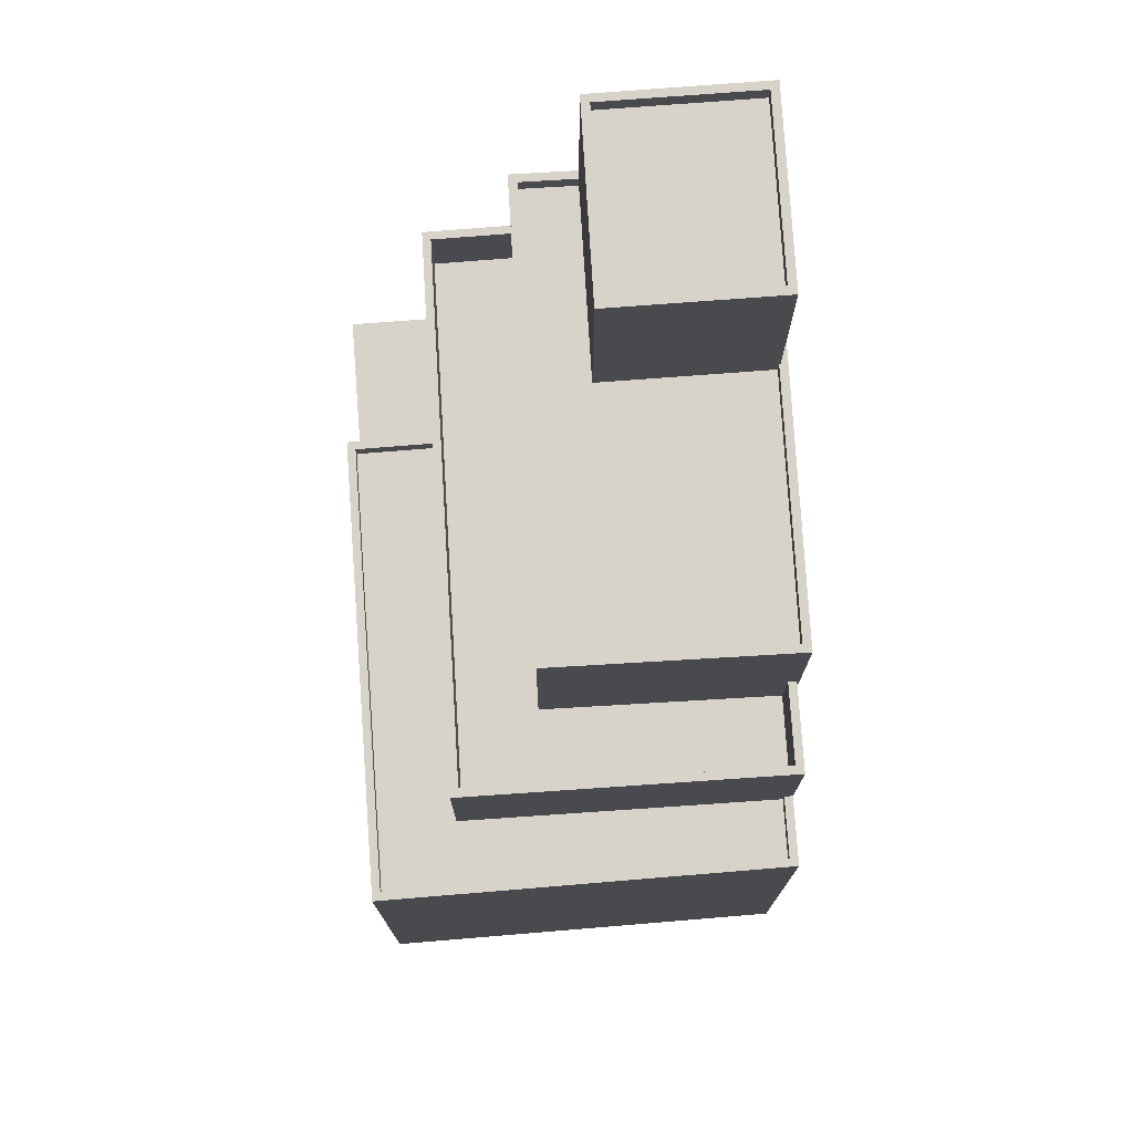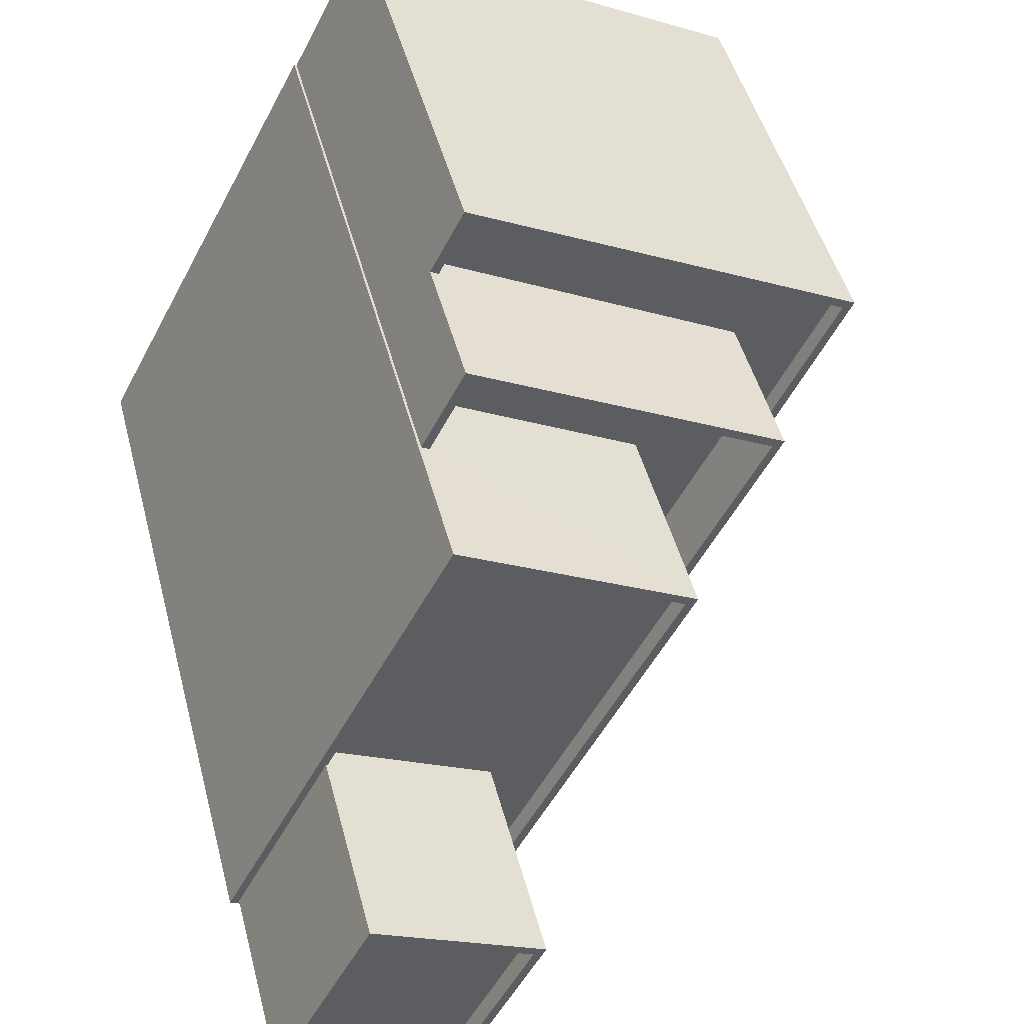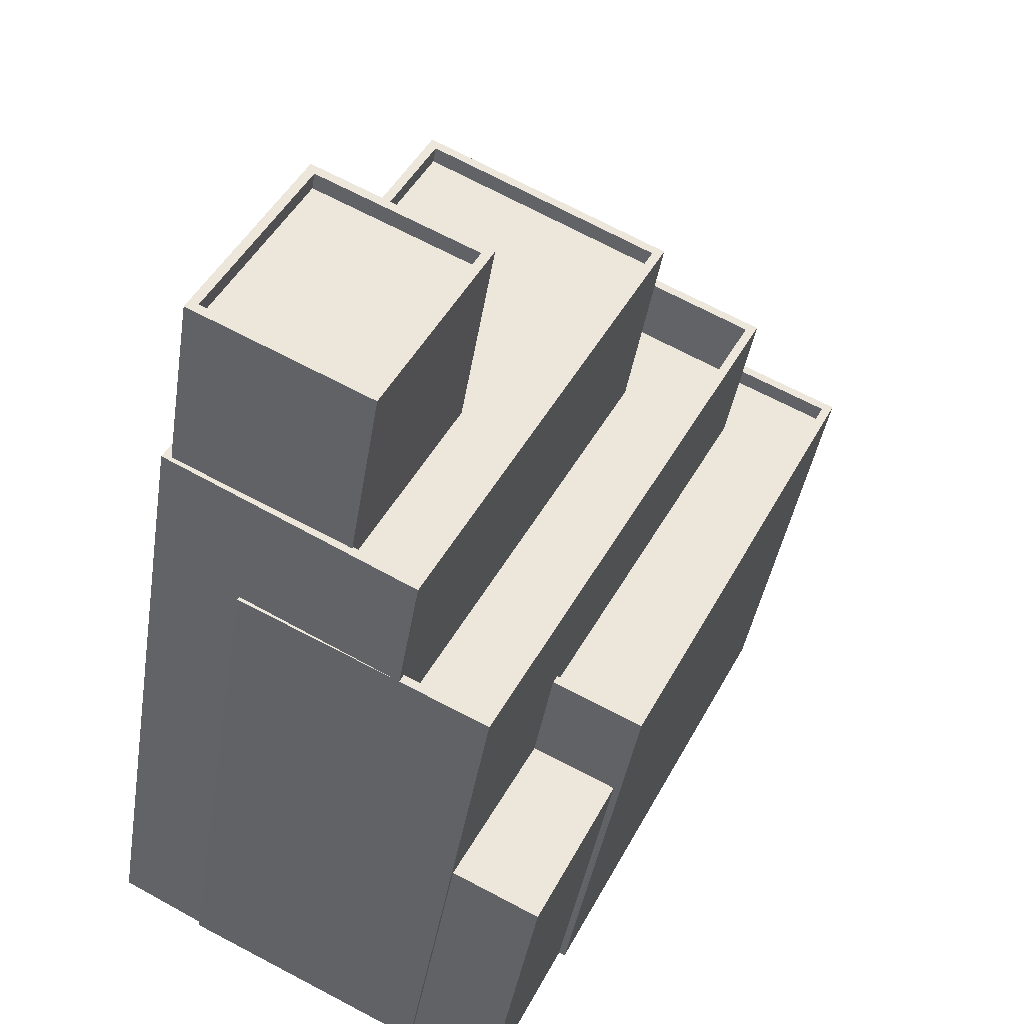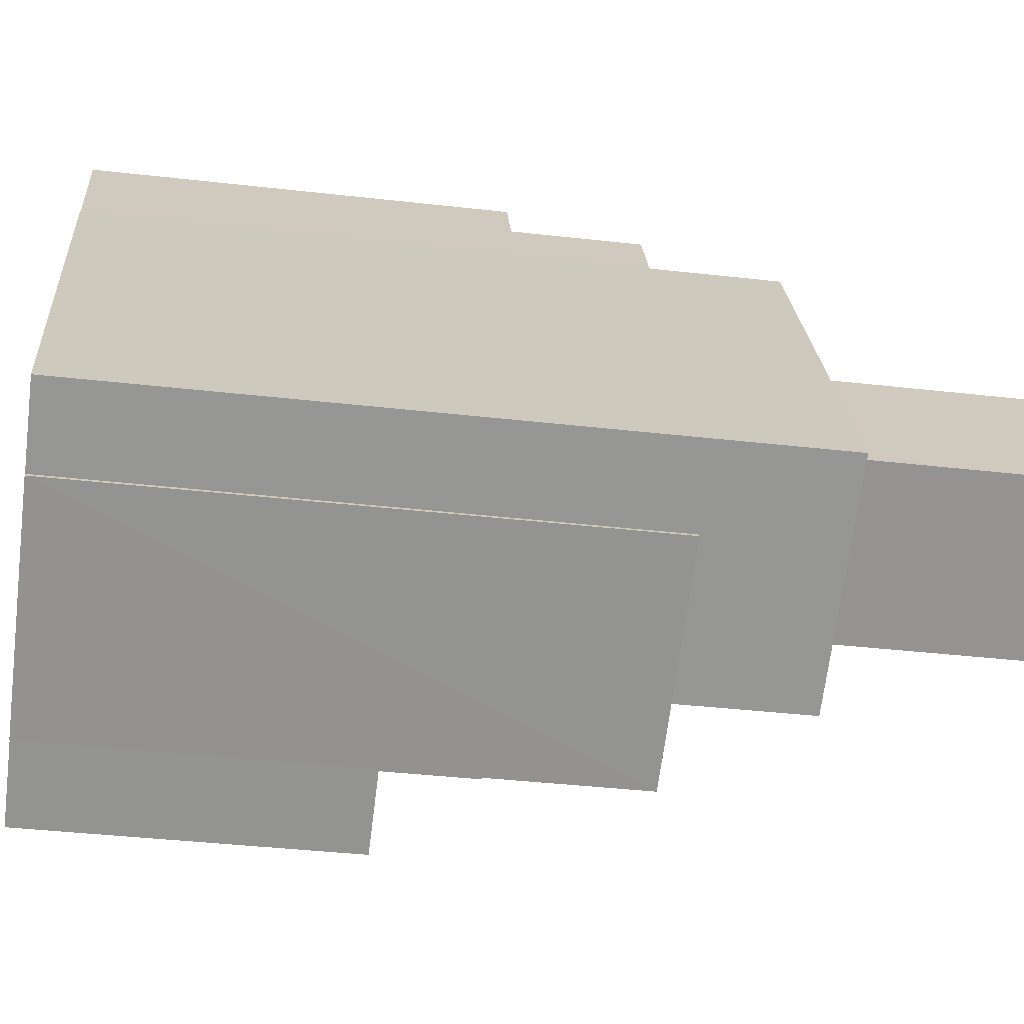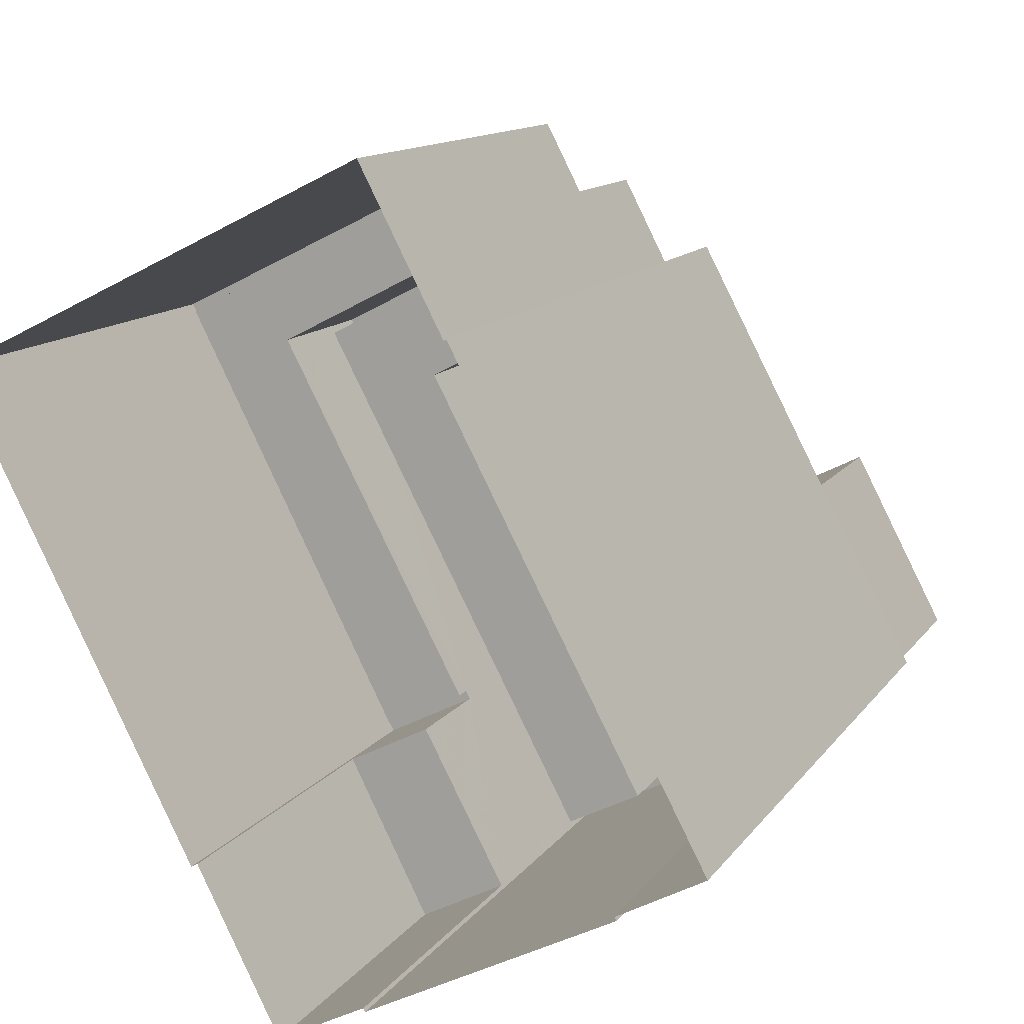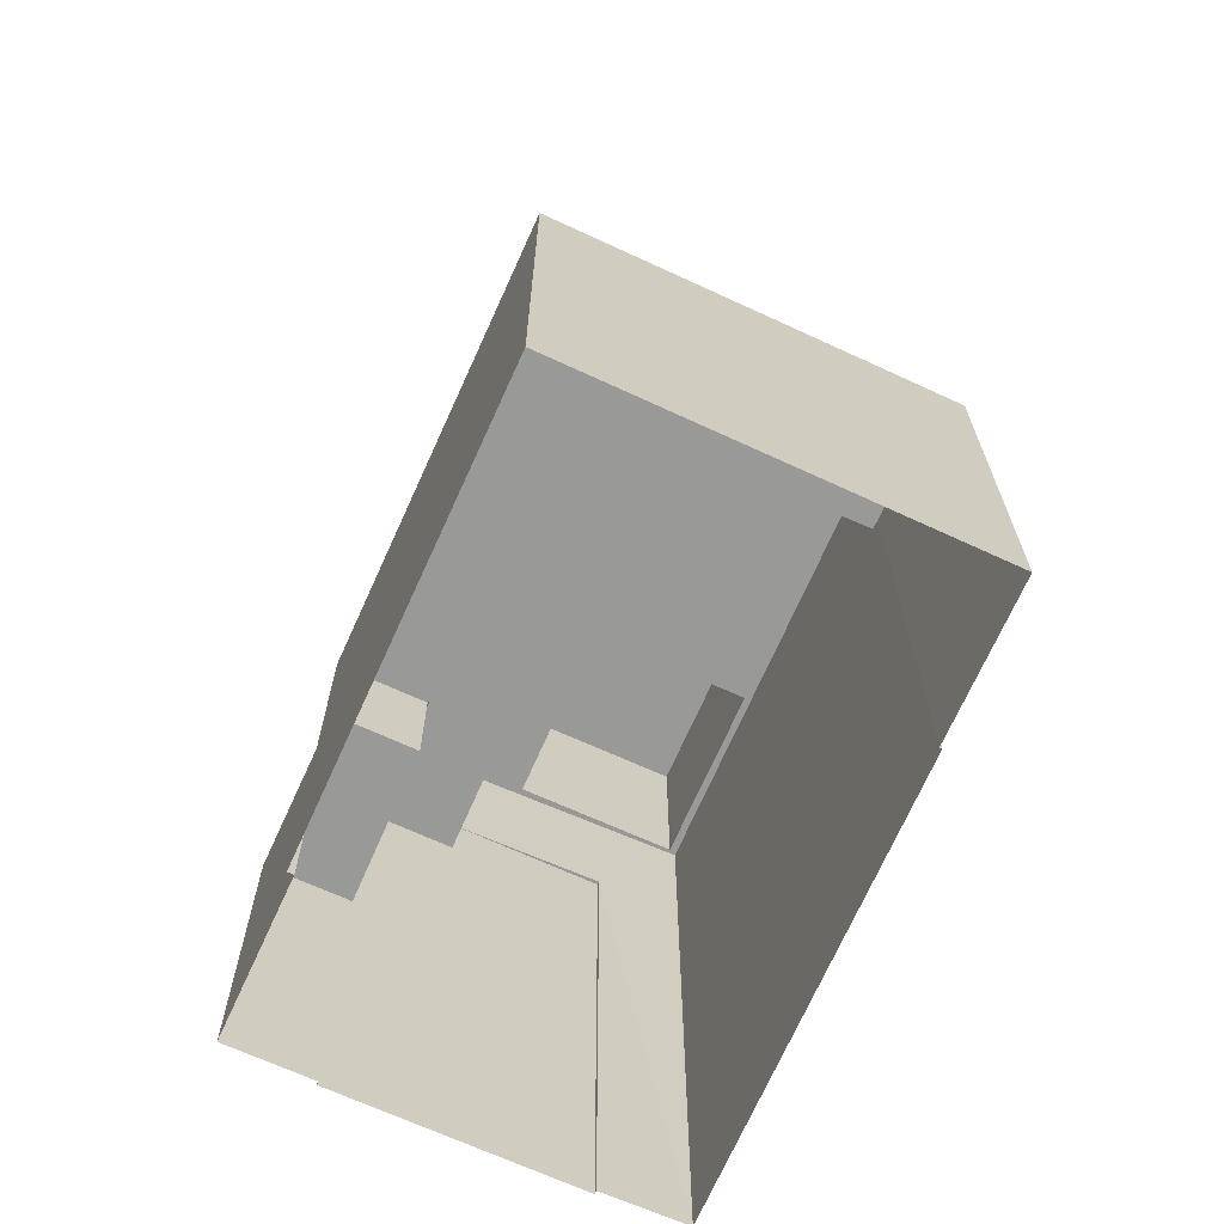
<metadata>
{"format":"obj","ext":"obj","renderer":"f3d","projection":"perspective","resolution":1024,"background":"white","views":[{"elev":76.2,"azim":148.8,"up":"+Z"},{"elev":46.1,"azim":-14.2,"up":"+Y"},{"elev":-38.8,"azim":-8.6,"up":"+Y"},{"elev":-39.8,"azim":-98.0,"up":"+Y"},{"elev":12.1,"azim":-158.9,"up":"+Y"},{"elev":-68.8,"azim":128.7,"up":"+Z"}]}
</metadata>
<code>
v -5609 -3.589e+04 3.958
v -5611 -3.589e+04 3.957
v -5613 -3.589e+04 3.957
v -5609 -3.589e+04 3.958
v -5602 -3.587e+04 3.962
v -5613 -3.589e+04 3.957
v -5620 -3.589e+04 3.959
v -5620 -3.589e+04 3.959
v -5615 -3.587e+04 3.964
v -5613 -3.587e+04 3.966
v -5622 -3.589e+04 3.96
v -5616 -3.587e+04 3.964
v -5611 -3.589e+04 13.38
v -5613 -3.589e+04 13.38
v -5611 -3.589e+04 13.38
v -5609 -3.589e+04 13.38
v -5611 -3.589e+04 16.66
v -5611 -3.589e+04 16.66
v -5609 -3.589e+04 16.66
v -5613 -3.587e+04 16.66
v -5614 -3.587e+04 16.66
v -5613 -3.587e+04 16.66
v -5609 -3.589e+04 16.66
v -5614 -3.587e+04 16.66
v -5603 -3.587e+04 16.66
v -5602 -3.587e+04 16.66
v -5611 -3.589e+04 16.16
v -5609 -3.589e+04 16.16
v -5606 -3.588e+04 16.16
v -5603 -3.587e+04 16.16
v -5613 -3.587e+04 16.16
v -5614 -3.587e+04 16.16
v -5620 -3.589e+04 20.63
v -5616 -3.589e+04 20.63
v -5620 -3.589e+04 20.63
v -5614 -3.587e+04 20.64
v -5615 -3.587e+04 20.64
v -5614 -3.587e+04 20.64
v -5613 -3.589e+04 20.63
v -5615 -3.587e+04 20.64
v -5606 -3.588e+04 20.64
v -5606 -3.588e+04 20.64
v -5615 -3.589e+04 20.63
v -5613 -3.589e+04 20.63
v -5614 -3.587e+04 18.64
v -5609 -3.588e+04 18.64
v -5606 -3.588e+04 18.64
v -5613 -3.589e+04 18.63
v -5615 -3.587e+04 18.64
v -5615 -3.589e+04 18.63
v -5622 -3.589e+04 24.51
v -5622 -3.589e+04 24.51
v -5622 -3.589e+04 24.51
v -5615 -3.587e+04 24.51
v -5609 -3.588e+04 24.51
v -5616 -3.587e+04 24.51
v -5616 -3.589e+04 24.51
v -5617 -3.589e+04 24.51
v -5616 -3.589e+04 24.51
v -5609 -3.588e+04 24.51
v -5617 -3.589e+04 24.51
v -5615 -3.587e+04 24.01
v -5615 -3.588e+04 24.01
v -5609 -3.588e+04 24.01
v -5616 -3.589e+04 24.01
v -5619 -3.588e+04 24.01
v -5617 -3.589e+04 24.01
v -5619 -3.588e+04 24.51
v -5619 -3.588e+04 24.51
v -5619 -3.588e+04 29.52
v -5617 -3.589e+04 29.51
v -5615 -3.588e+04 29.51
v -5621 -3.589e+04 29.51
v -5615 -3.588e+04 30.01
v -5617 -3.589e+04 30.01
v -5615 -3.588e+04 30.01
v -5617 -3.589e+04 30.01
v -5619 -3.588e+04 30.02
v -5621 -3.589e+04 30.01
v -5622 -3.589e+04 30.01
v -5619 -3.588e+04 30.02
f 1 2 3
f 4 1 5
f 6 7 8
f 6 8 3
f 9 10 5
f 9 11 12
f 8 11 9
f 3 8 1
f 9 5 1
f 8 9 1
f 13 14 15
f 16 13 15
f 17 18 19
f 20 21 22
f 18 23 19
f 21 24 22
f 20 25 26
f 25 23 26
f 19 23 25
f 20 22 25
f 27 28 29
f 28 30 29
f 29 31 32
f 29 30 31
f 33 34 35
f 36 37 38
f 33 39 34
f 37 40 38
f 36 41 42
f 41 39 42
f 43 34 44
f 44 39 41
f 36 38 41
f 34 39 44
f 45 46 47
f 47 46 48
f 45 49 46
f 48 46 50
f 51 52 53
f 54 55 56
f 51 57 58
f 59 57 55
f 60 55 54
f 61 58 59
f 59 55 60
f 52 51 58
f 58 57 59
f 62 63 64
f 64 63 65
f 62 66 63
f 65 63 67
f 68 54 69
f 54 56 69
f 69 51 53
f 69 56 51
f 70 71 72
f 70 73 71
f 74 75 76
f 74 77 75
f 76 78 74
f 79 80 75
f 77 79 75
f 78 80 79
f 74 78 81
f 81 78 79
f 3 2 15
f 14 3 15
f 1 15 2
f 1 16 15
f 18 16 23
f 23 16 4
f 18 13 16
f 4 16 1
f 23 4 5
f 26 23 5
f 10 26 5
f 10 20 26
f 25 22 31
f 30 25 31
f 19 30 28
f 19 25 30
f 27 19 28
f 27 17 19
f 24 31 22
f 24 32 31
f 6 3 14
f 6 14 39
f 39 17 42
f 42 17 29
f 29 17 27
f 13 18 14
f 39 18 17
f 18 39 14
f 7 39 33
f 7 6 39
f 8 7 33
f 35 8 33
f 20 10 21
f 36 21 37
f 37 21 9
f 21 10 9
f 24 42 29
f 29 32 24
f 36 42 24
f 21 36 24
f 41 38 45
f 47 41 45
f 44 47 48
f 44 41 47
f 50 44 48
f 50 43 44
f 40 45 38
f 40 49 45
f 34 57 35
f 8 35 11
f 11 35 51
f 35 57 51
f 51 56 12
f 11 51 12
f 9 12 37
f 49 40 46
f 46 40 55
f 12 56 37
f 56 55 40
f 56 40 37
f 50 46 43
f 34 43 57
f 57 43 55
f 43 46 55
f 60 62 64
f 60 54 62
f 59 64 65
f 59 60 64
f 67 59 65
f 67 61 59
f 68 62 54
f 68 66 62
f 67 63 61
f 58 61 75
f 75 61 76
f 61 63 76
f 74 70 72
f 74 81 70
f 77 72 71
f 77 74 72
f 77 71 73
f 79 77 73
f 79 73 70
f 81 79 70
f 52 75 80
f 52 58 75
f 80 78 53
f 80 53 52
f 78 69 53
f 63 68 76
f 76 68 78
f 63 66 68
f 78 68 69

</code>
